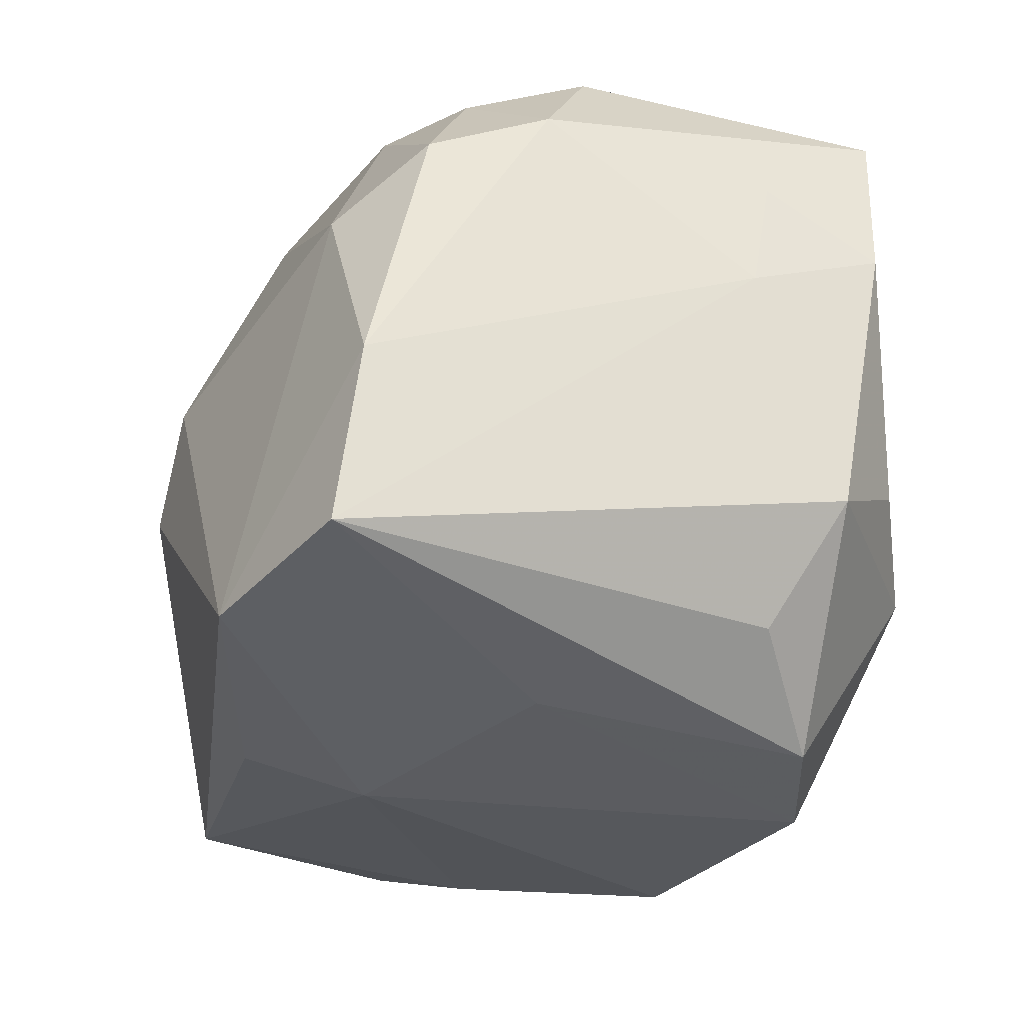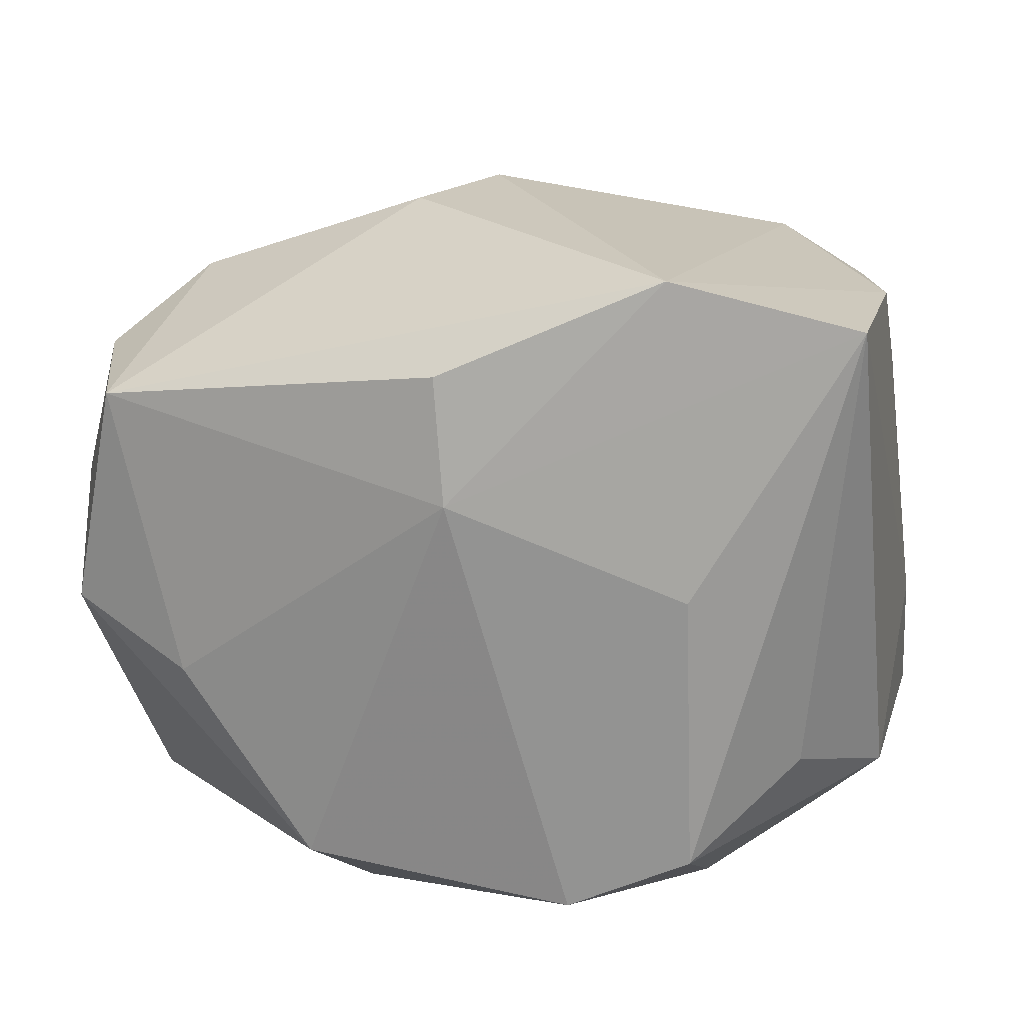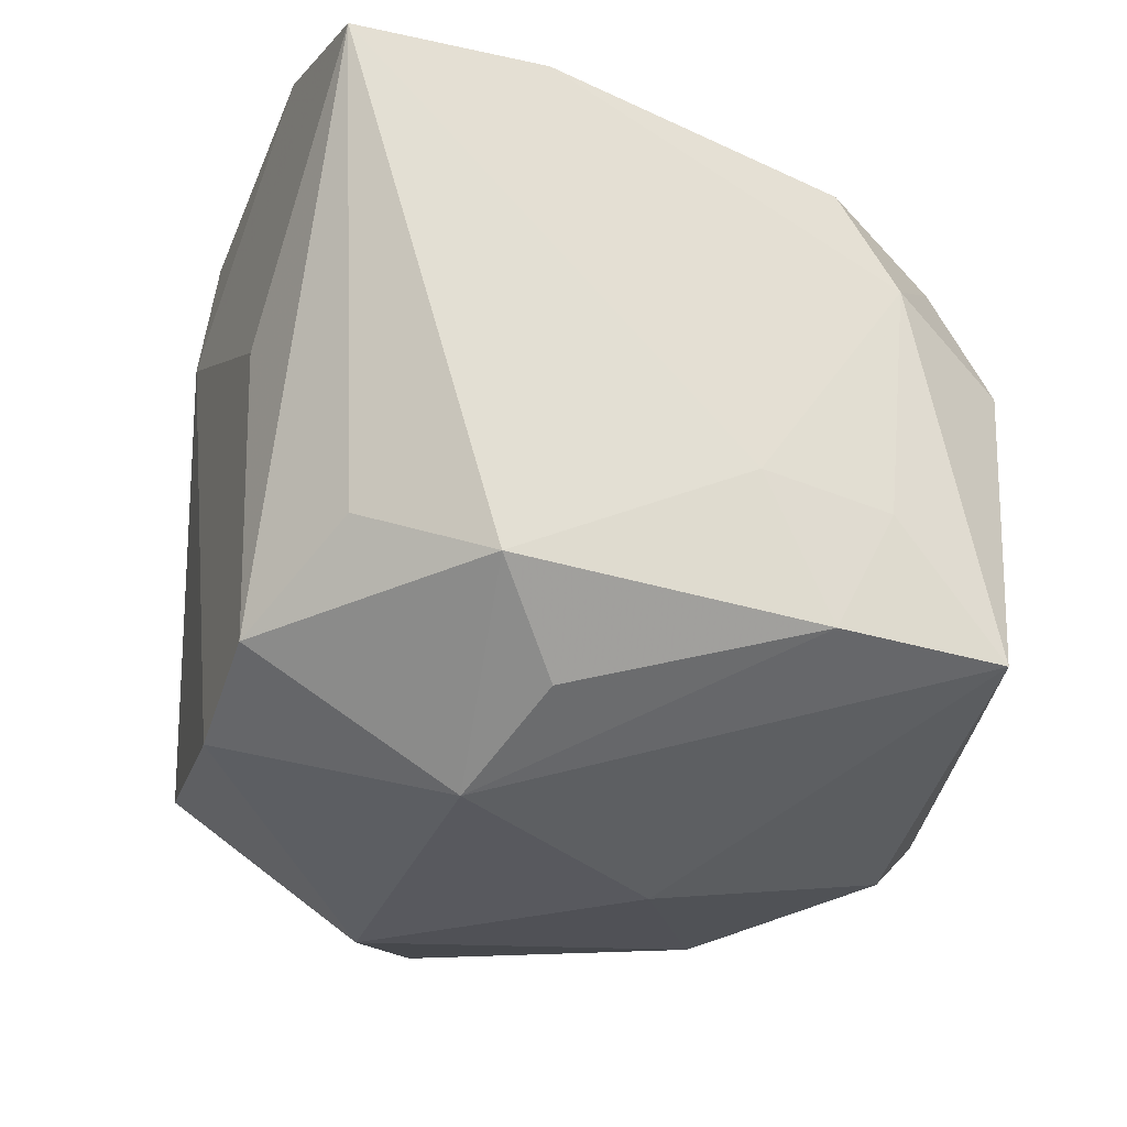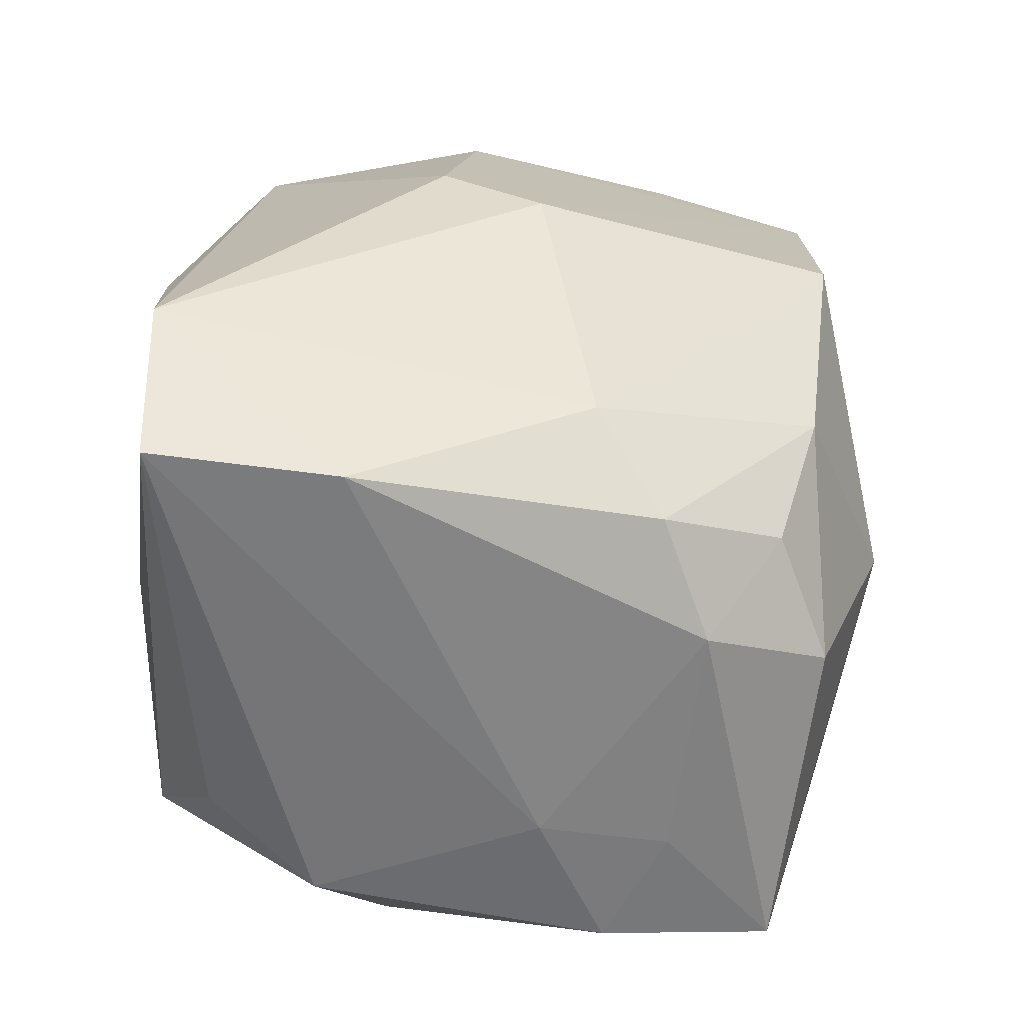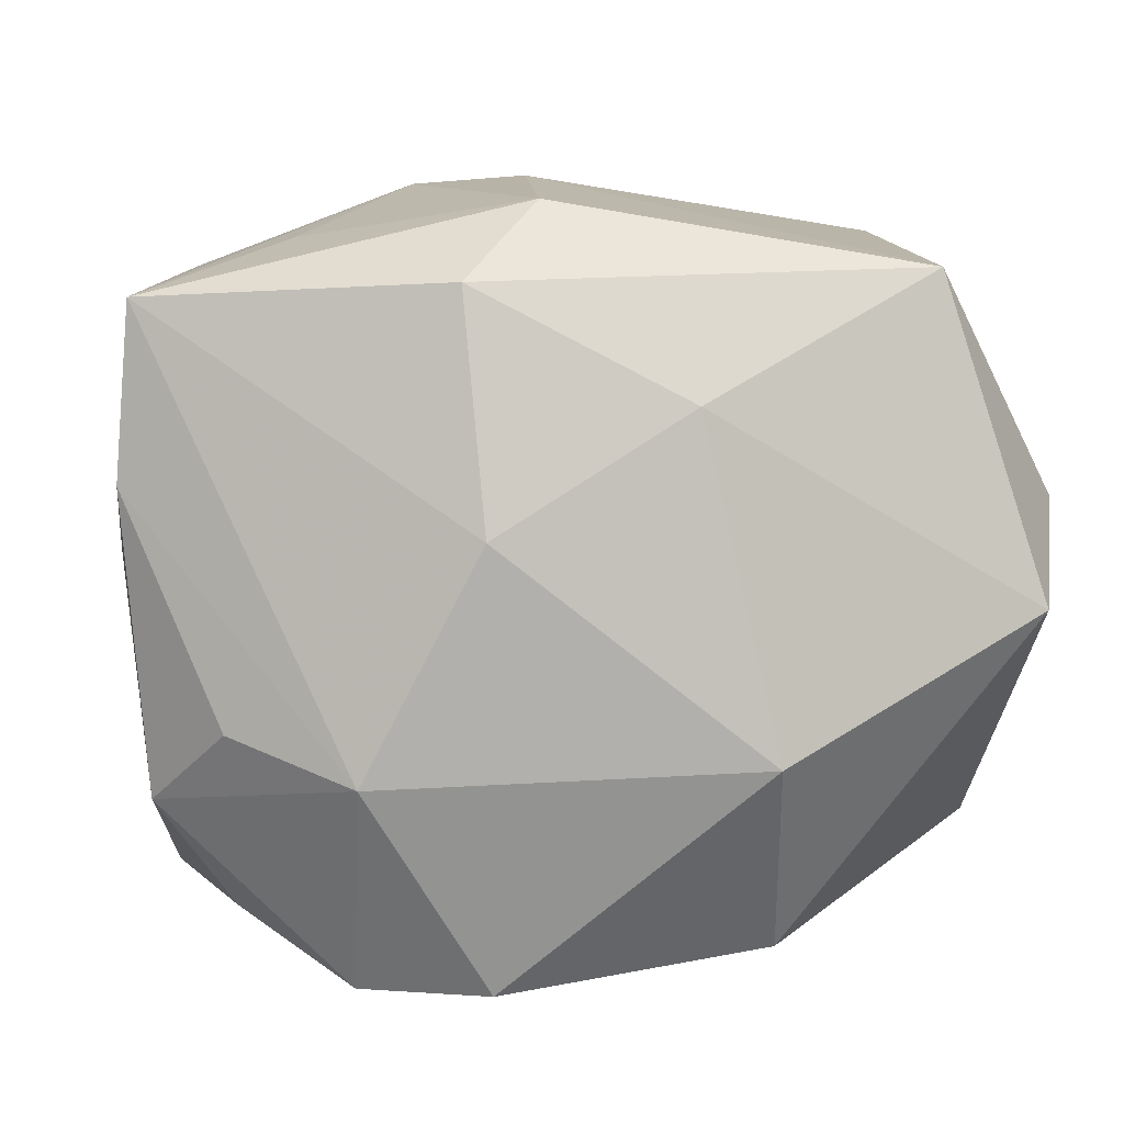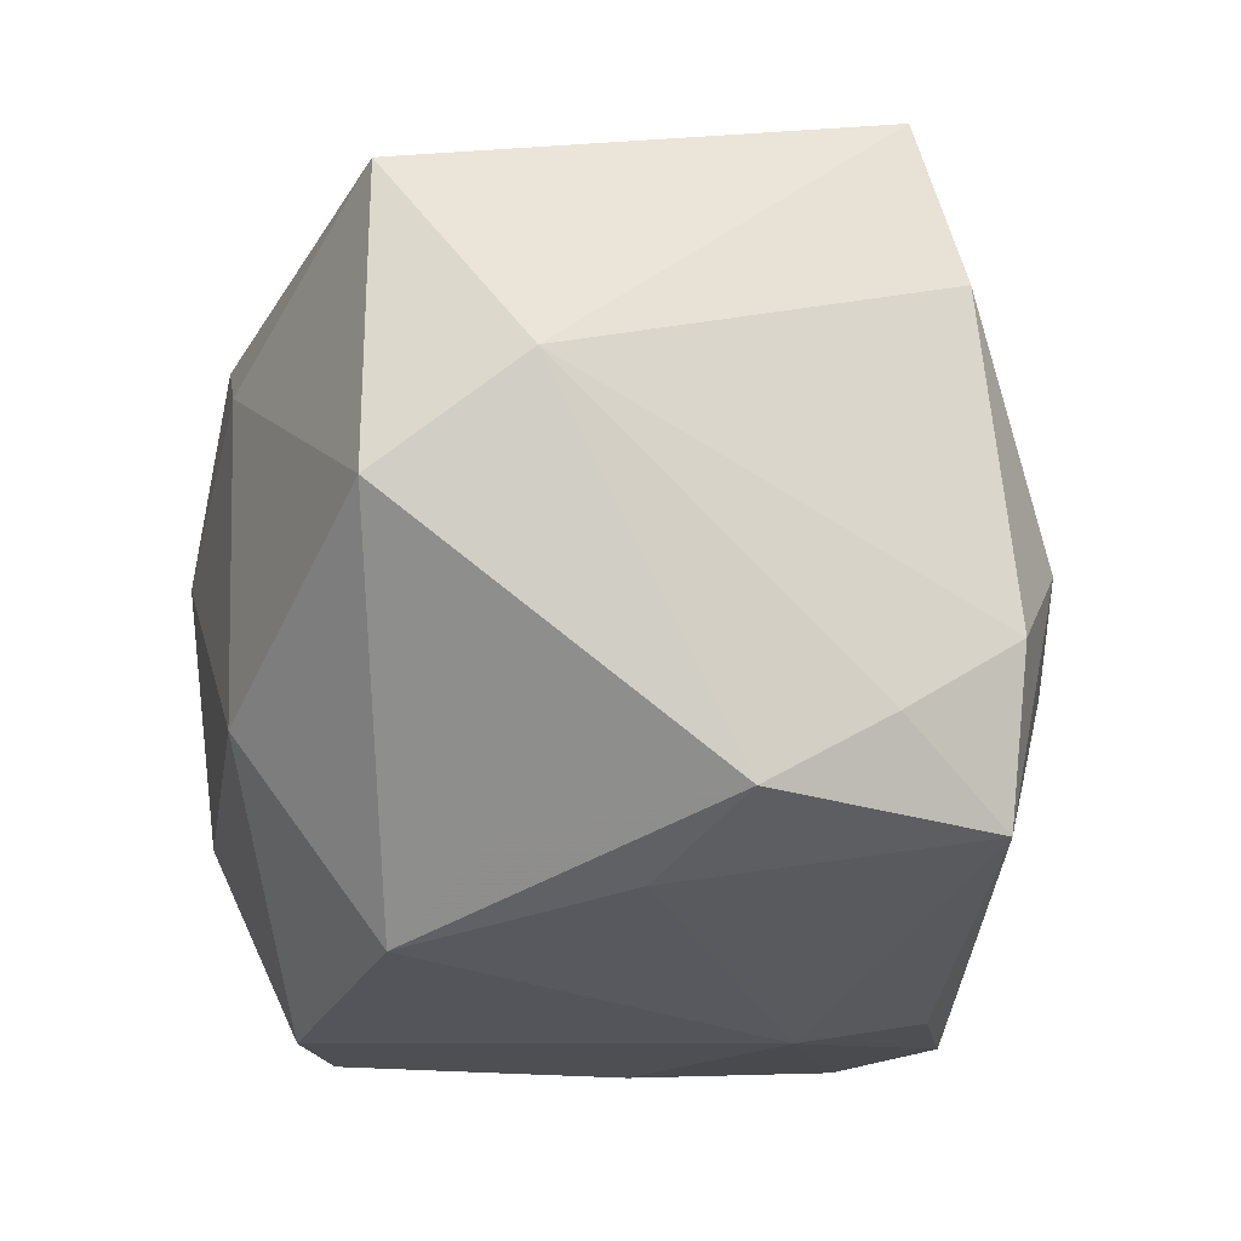
<metadata>
{"format":"obj","ext":"obj","renderer":"f3d","projection":"perspective","resolution":1024,"background":"white","views":[{"elev":-35.3,"azim":66.5,"up":"+Y"},{"elev":21.9,"azim":7.8,"up":"+Z"},{"elev":-21.5,"azim":69.6,"up":"+Z"},{"elev":35.1,"azim":88.9,"up":"+Z"},{"elev":2.8,"azim":170.3,"up":"+Y"},{"elev":-17.5,"azim":-106.1,"up":"+Y"}]}
</metadata>
<code>
v 0.0319 -0.01226 0.02695
v -0.03487 -0.008827 0.01876
v 0.01138 0.02284 -0.02838
v 0.01131 0.03279 0.003291
v 0.02225 0.02711 -0.01222
v 0.03611 0.007926 -0.01714
v 0.03525 0.02206 -0.01804
v -0.02355 -0.02228 -0.01465
v 0.004847 0.0294 -0.02315
v -0.00303 -0.02911 0.02368
v 0.009954 0.004002 -0.03085
v 0.01896 -0.01427 -0.02702
v 0.03542 0.01321 -0.00744
v 0.02839 -0.01064 -0.02117
v -0.008101 -0.004712 0.03161
v 0.01825 -0.03091 -0.017
v -0.0121 -0.01297 -0.03075
v 0.03028 -0.02767 0.02828
v 0.029 0.02599 0.006629
v 0.02595 0.02215 0.01652
v -0.03411 -0.001623 -0.02637
v -0.03577 -0.01481 0.009312
v -0.002428 0.003585 0.03179
v -0.02766 -0.001833 0.0242
v -0.03182 -0.02171 0.01848
v 0.02296 0.007251 0.02721
v -0.02554 -0.02511 -0.004857
v 0.008166 -0.03092 -0.02176
v -0.03794 0.006913 -0.01569
v 0.01489 -0.02787 0.03179
v 0.02684 -0.02546 -0.009546
v -0.005935 0.01384 -0.03051
v 0.03014 0.01226 0.02145
v -0.001987 -0.03092 0.01351
v 0.03567 0.002597 -0.005492
v -0.03415 0.01659 0.01604
v 0.002821 0.03301 -0.003375
v 0.01515 0.02584 0.02005
v -0.02611 0.02456 -0.02454
v 0.03359 -0.01631 -0.01367
v 0.01745 -0.03092 0.006351
v -0.0143 -0.02814 -0.01977
v 0.03349 0.01577 0.01211
v -0.006247 0.02908 0.02239
v -0.03563 -0.02048 -0.0005548
v -0.03085 0.03014 0.01318
f 34 18 30
f 30 15 25
f 23 15 30
f 29 46 39
f 39 46 37
f 9 39 37
f 23 30 26
f 44 46 23
f 23 26 44
f 41 18 34
f 41 16 18
f 34 42 28
f 28 41 34
f 16 41 28
f 18 16 31
f 10 25 34
f 34 30 10
f 10 30 25
f 27 45 42
f 25 45 27
f 27 42 34
f 34 25 27
f 29 45 22
f 22 2 29
f 22 45 25
f 25 2 22
f 23 46 24
f 24 15 23
f 25 15 24
f 24 2 25
f 29 39 21
f 21 39 32
f 21 45 29
f 11 32 3
f 32 39 3
f 39 9 3
f 37 46 4
f 46 44 4
f 4 9 37
f 4 5 9
f 38 44 26
f 38 4 44
f 1 30 18
f 1 26 30
f 33 43 20
f 20 38 33
f 33 38 26
f 26 1 33
f 33 1 43
f 16 28 12
f 6 14 12
f 40 31 16
f 16 12 40
f 40 12 14
f 18 31 40
f 40 14 6
f 36 24 46
f 2 24 36
f 36 46 29
f 29 2 36
f 42 45 8
f 8 21 42
f 45 21 8
f 17 32 11
f 17 21 32
f 11 12 17
f 17 12 28
f 17 28 42
f 42 21 17
f 5 4 7
f 43 13 7
f 7 13 6
f 11 3 7
f 7 3 9
f 9 5 7
f 7 12 11
f 6 12 7
f 19 38 20
f 4 38 19
f 19 7 4
f 20 43 19
f 43 7 19
f 43 1 35
f 35 13 43
f 6 13 35
f 35 40 6
f 35 1 18
f 18 40 35

</code>
